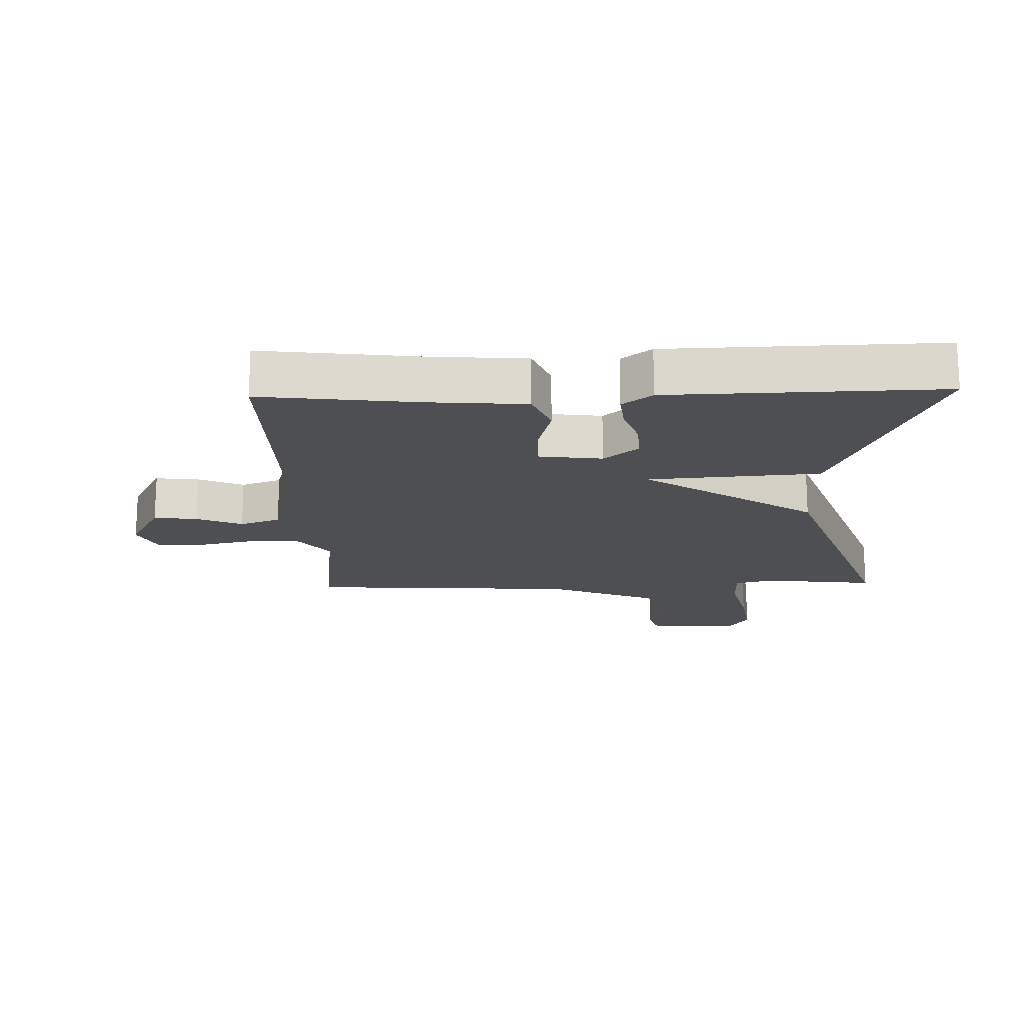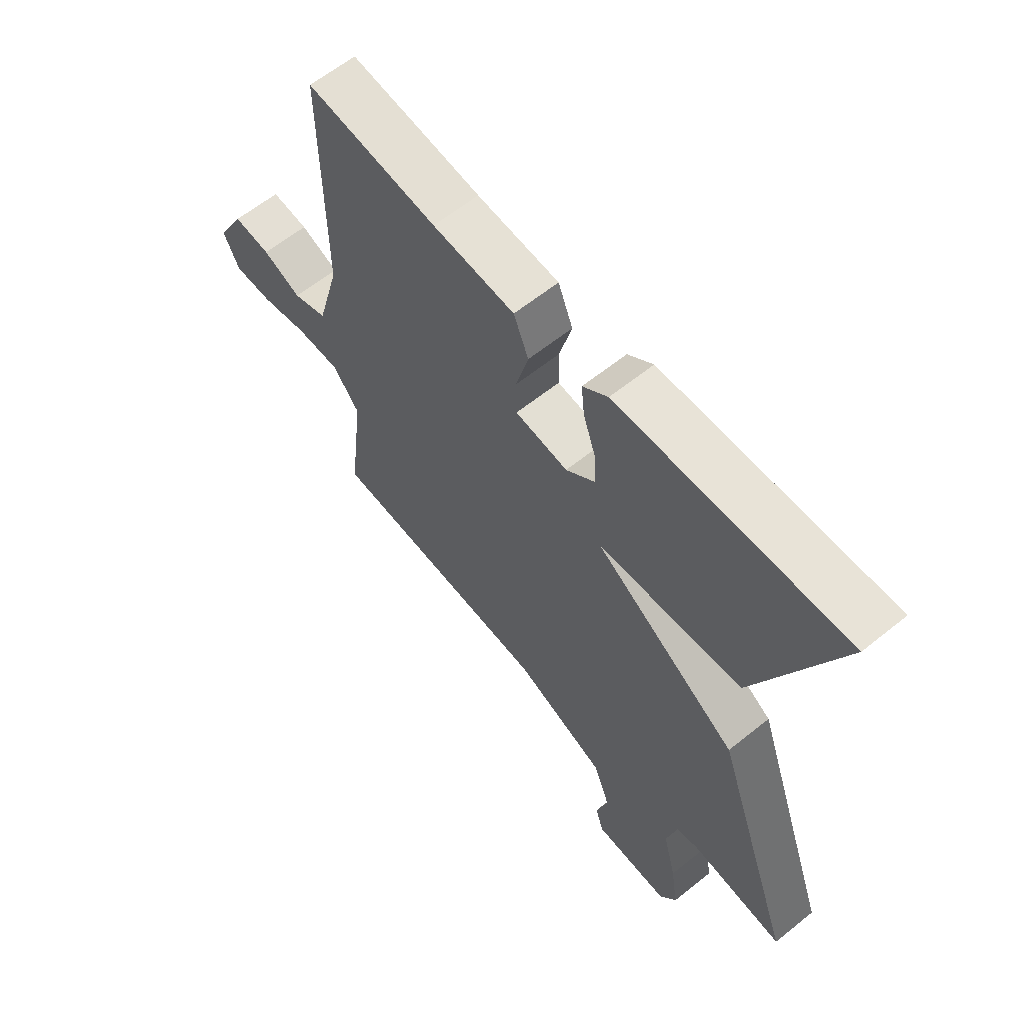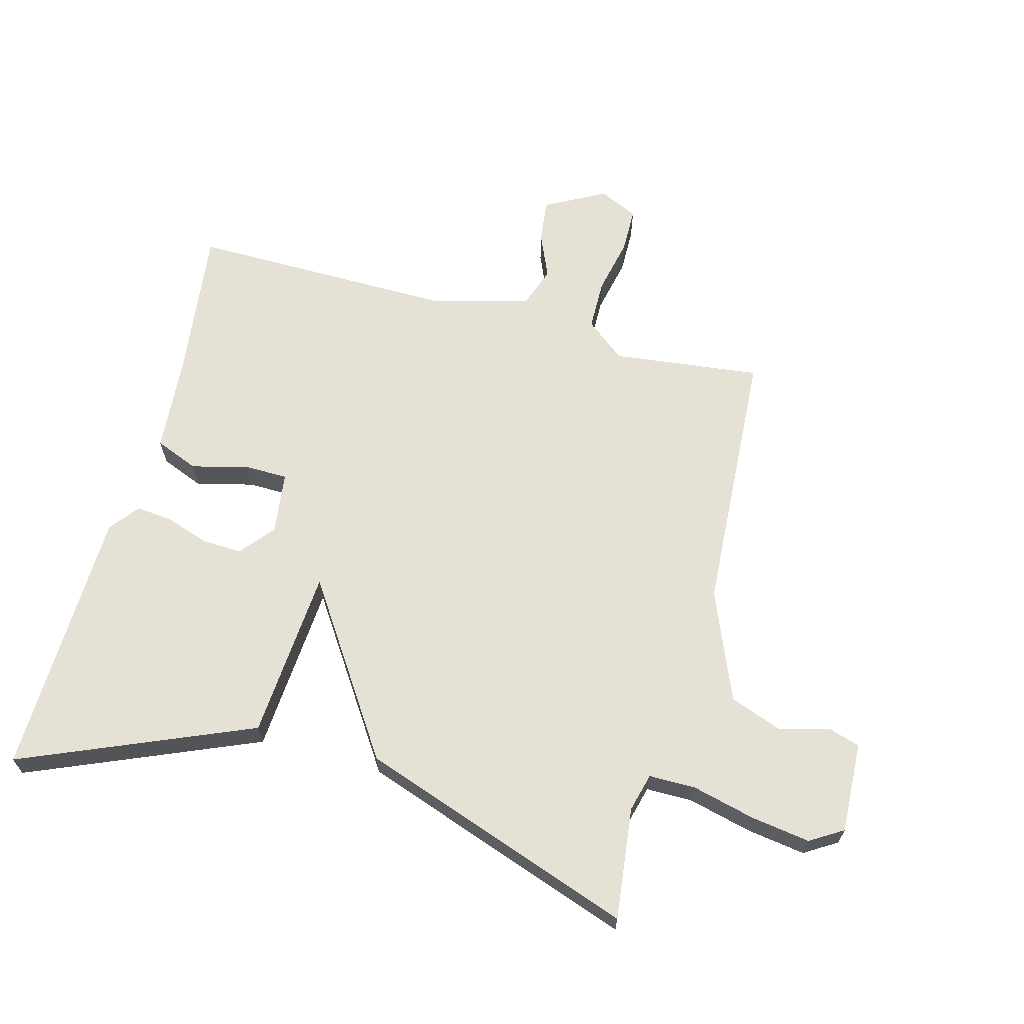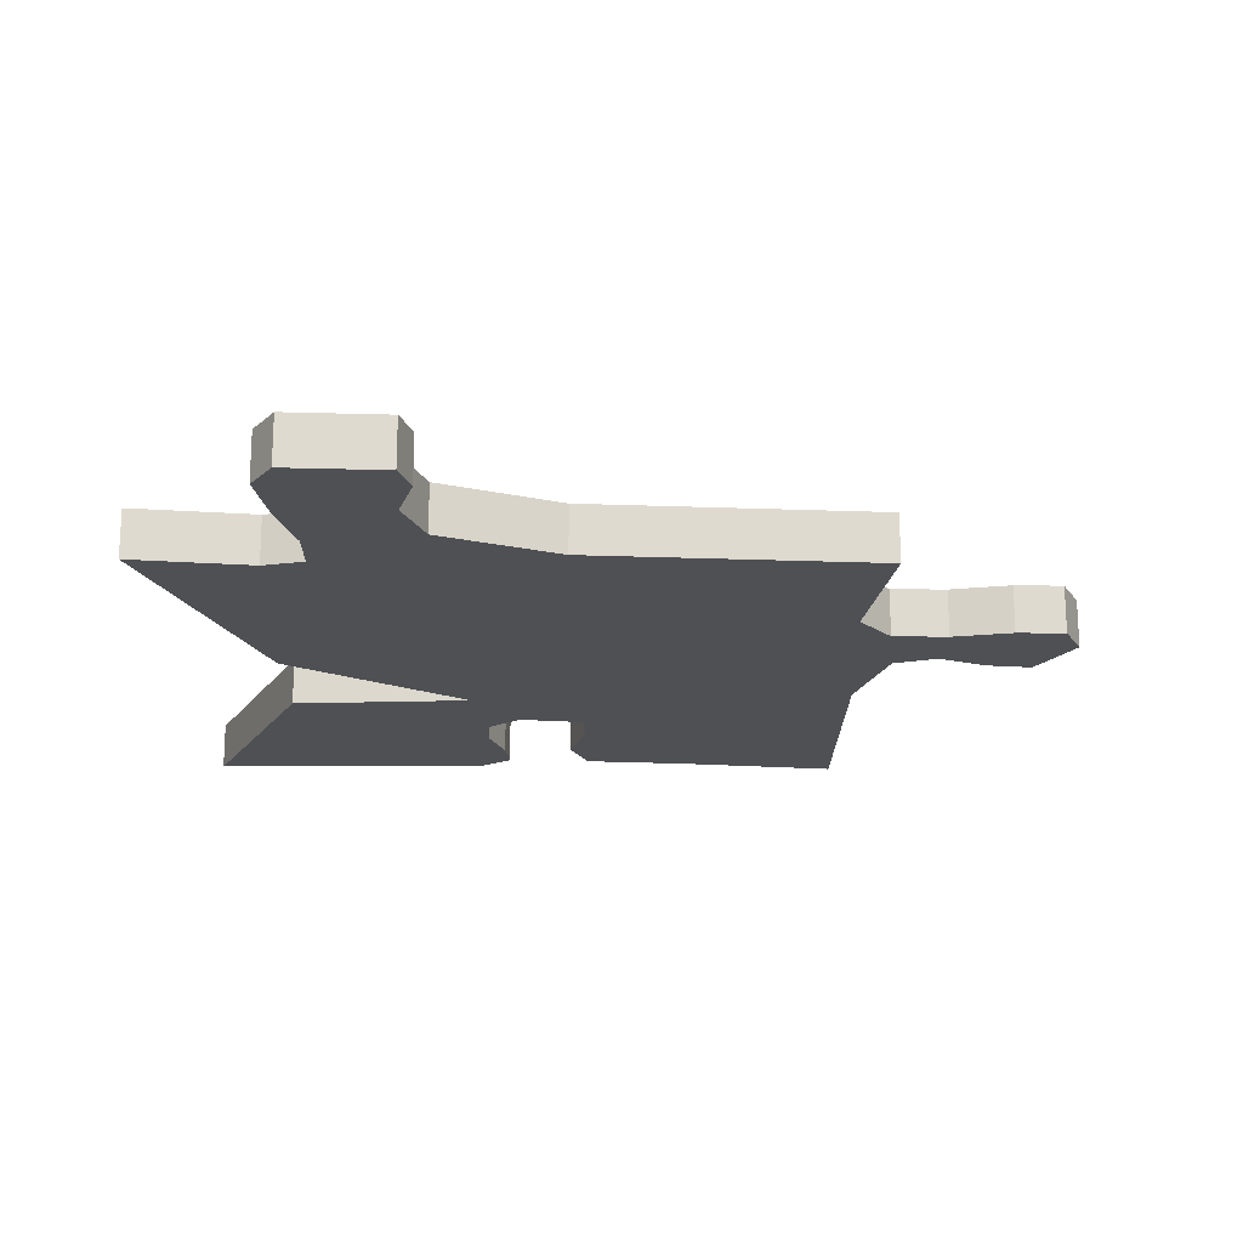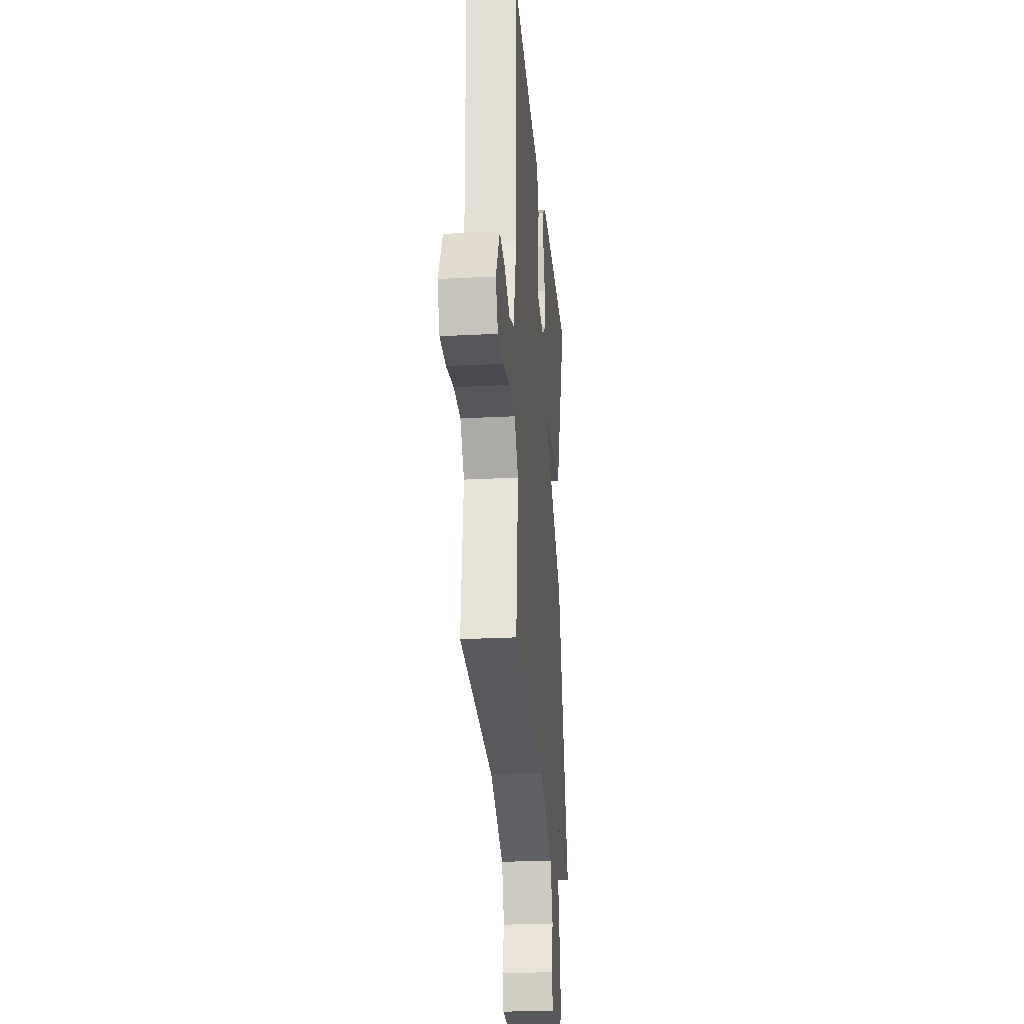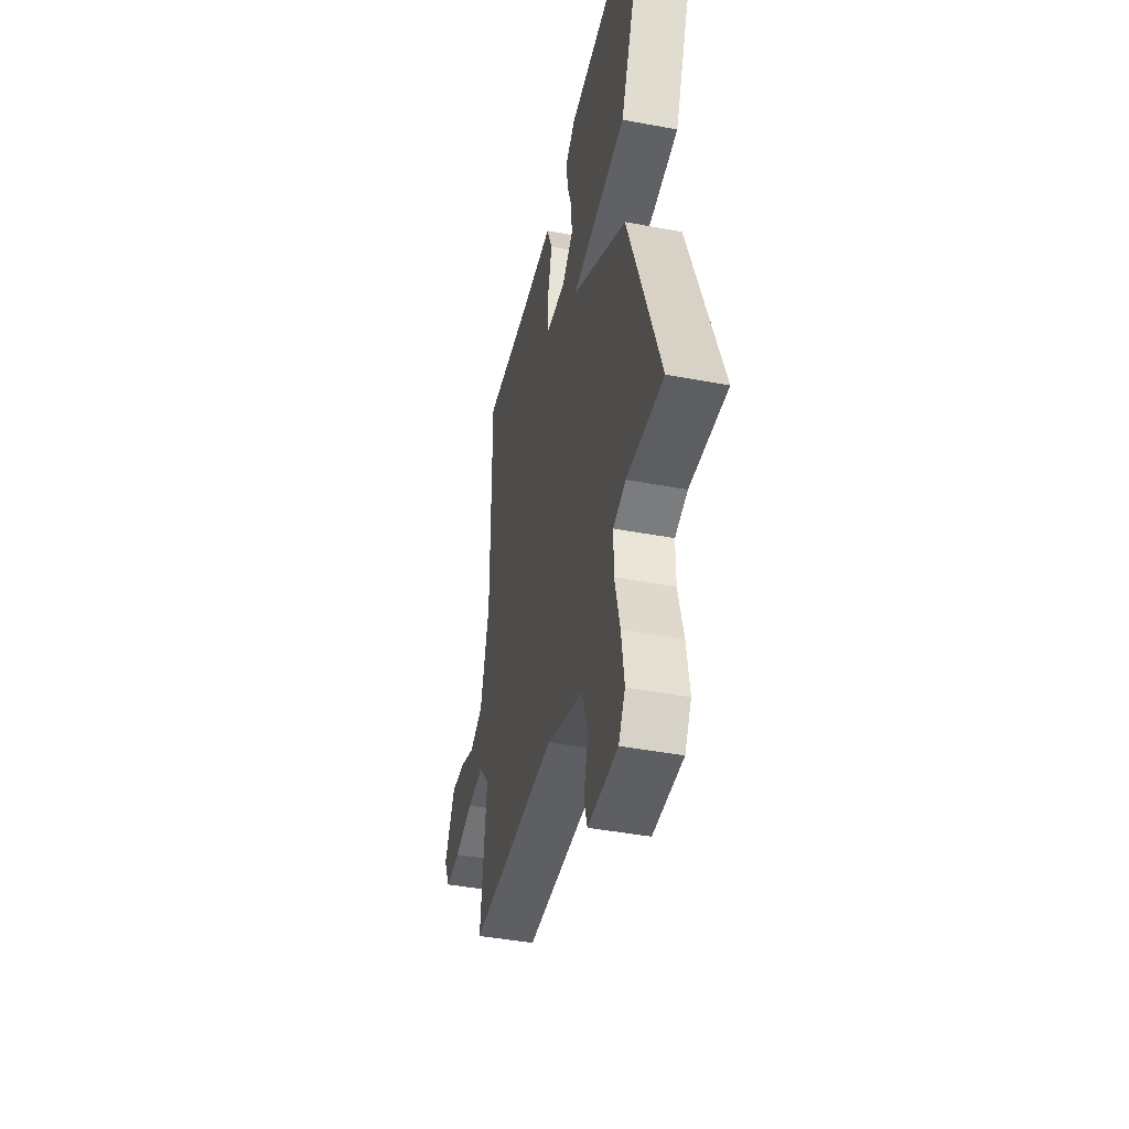
<metadata>
{"format":"obj","ext":"obj","renderer":"f3d","projection":"perspective","resolution":1024,"background":"white","views":[{"elev":-17.7,"azim":1.7,"up":"+Y"},{"elev":62.0,"azim":50.7,"up":"+Z"},{"elev":65.1,"azim":105.0,"up":"+Y"},{"elev":-18.6,"azim":179.1,"up":"+Y"},{"elev":-25.7,"azim":-85.2,"up":"+Z"},{"elev":-44.0,"azim":77.6,"up":"+Z"}]}
</metadata>
<code>
v -0.5 0.07 0.5
v -0.255 0.07 0.47
v -0.101 0.07 0.458
v -0.073 0.07 0.389
v -0.096 0.07 0.3
v -0.095 0.07 0.231
v 0.004 0.07 0.218
v 0.058 0.07 0.263
v 0.055 0.07 0.326
v 0.032 0.07 0.394
v 0.026 0.07 0.453
v 0.073 0.07 0.489
v 0.5 0.07 0.5
v 0.347 0.07 0.136
v 0.076 0.07 0.116
v 0.347 0.07 -0.064
v 0.5 0.07 -0.5
v 0.323 0.07 -0.479
v 0.262 0.07 -0.495
v 0.262 0.07 -0.569
v 0.287 0.07 -0.669
v 0.301 0.07 -0.762
v 0.269 0.07 -0.814
v 0.125 0.07 -0.808
v 0.109 0.07 -0.757
v 0.131 0.07 -0.68
v 0.1 0.07 -0.596
v -0.074 0.07 -0.525
v -0.5 0.07 -0.5
v -0.472 0.07 -0.265
v -0.522 0.07 -0.202
v -0.604 0.07 -0.201
v -0.693 0.07 -0.22
v -0.765 0.07 -0.219
v -0.794 0.07 -0.157
v -0.743 0.07 -0.062
v -0.674 0.07 -0.07
v -0.602 0.07 -0.101
v -0.538 0.07 -0.078
v -0.496 0.07 0.078
v -0.5 0 0.5
v -0.255 0 0.47
v -0.101 0 0.458
v -0.073 0 0.389
v -0.096 0 0.3
v -0.095 0 0.231
v 0.004 0 0.218
v 0.058 0 0.263
v 0.055 0 0.326
v 0.032 0 0.394
v 0.026 0 0.453
v 0.073 0 0.489
v 0.5 0 0.5
v 0.347 0 0.136
v 0.076 0 0.116
v 0.347 0 -0.064
v 0.5 0 -0.5
v 0.323 0 -0.479
v 0.262 0 -0.495
v 0.262 0 -0.569
v 0.287 0 -0.669
v 0.301 0 -0.762
v 0.269 0 -0.814
v 0.125 0 -0.808
v 0.109 0 -0.757
v 0.131 0 -0.68
v 0.1 0 -0.596
v -0.074 0 -0.525
v -0.5 0 -0.5
v -0.472 0 -0.265
v -0.522 0 -0.202
v -0.604 0 -0.201
v -0.693 0 -0.22
v -0.765 0 -0.219
v -0.794 0 -0.157
v -0.743 0 -0.062
v -0.674 0 -0.07
v -0.602 0 -0.101
v -0.538 0 -0.078
v -0.496 0 0.078
f 36 37 38
f 35 36 38
f 34 35 38
f 33 34 38
f 32 33 38
f 31 32 38 39
f 30 31 39 40
f 28 29 30
f 40 1 2
f 30 40 2
f 28 30 2
f 27 28 2
f 24 25 26
f 23 24 26
f 22 23 26
f 21 22 26
f 20 21 26
f 26 27 2
f 20 26 2
f 19 20 2
f 15 16 17 18
f 12 13 14 15
f 9 10 11 12
f 8 9 12 15
f 7 8 15
f 15 18 19
f 7 15 19
f 6 7 19
f 3 4 5
f 2 3 5 6
f 2 6 19
f 78 77 76
f 78 76 75
f 78 75 74
f 78 74 73
f 78 73 72
f 79 78 72 71
f 80 79 71 70
f 70 69 68
f 42 41 80
f 42 80 70
f 42 70 68
f 42 68 67
f 66 65 64
f 66 64 63
f 66 63 62
f 66 62 61
f 66 61 60
f 42 67 66
f 42 66 60
f 42 60 59
f 58 57 56 55
f 55 54 53 52
f 52 51 50 49
f 55 52 49 48
f 55 48 47
f 59 58 55
f 59 55 47
f 59 47 46
f 45 44 43
f 46 45 43 42
f 59 46 42
f 1 41 42 2
f 2 42 43 3
f 3 43 44 4
f 4 44 45 5
f 5 45 46 6
f 6 46 47 7
f 7 47 48 8
f 8 48 49 9
f 9 49 50 10
f 10 50 51 11
f 11 51 52 12
f 12 52 53 13
f 13 53 54 14
f 14 54 55 15
f 15 55 56 16
f 16 56 57 17
f 17 57 58 18
f 18 58 59 19
f 19 59 60 20
f 20 60 61 21
f 21 61 62 22
f 22 62 63 23
f 23 63 64 24
f 24 64 65 25
f 25 65 66 26
f 26 66 67 27
f 27 67 68 28
f 28 68 69 29
f 29 69 70 30
f 30 70 71 31
f 31 71 72 32
f 32 72 73 33
f 33 73 74 34
f 34 74 75 35
f 35 75 76 36
f 36 76 77 37
f 37 77 78 38
f 38 78 79 39
f 39 79 80 40
f 40 80 41 1

</code>
